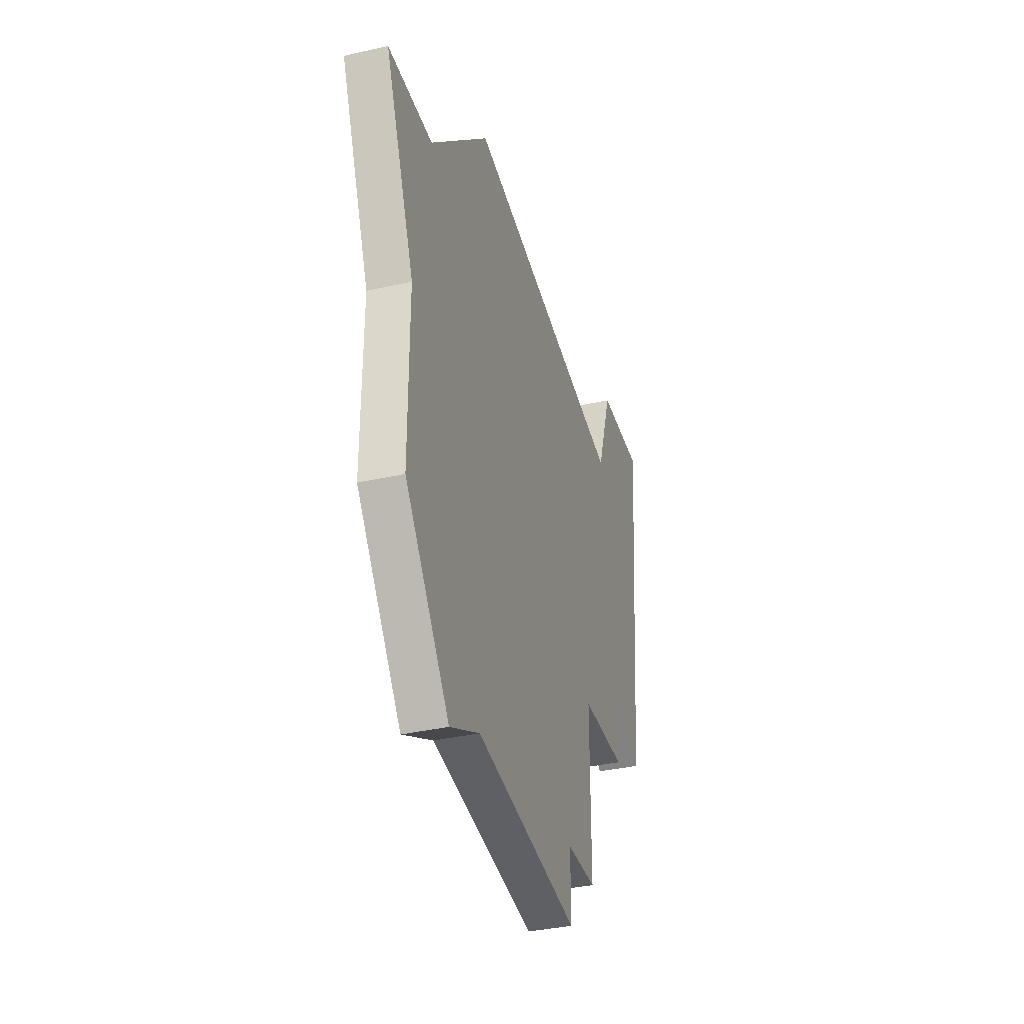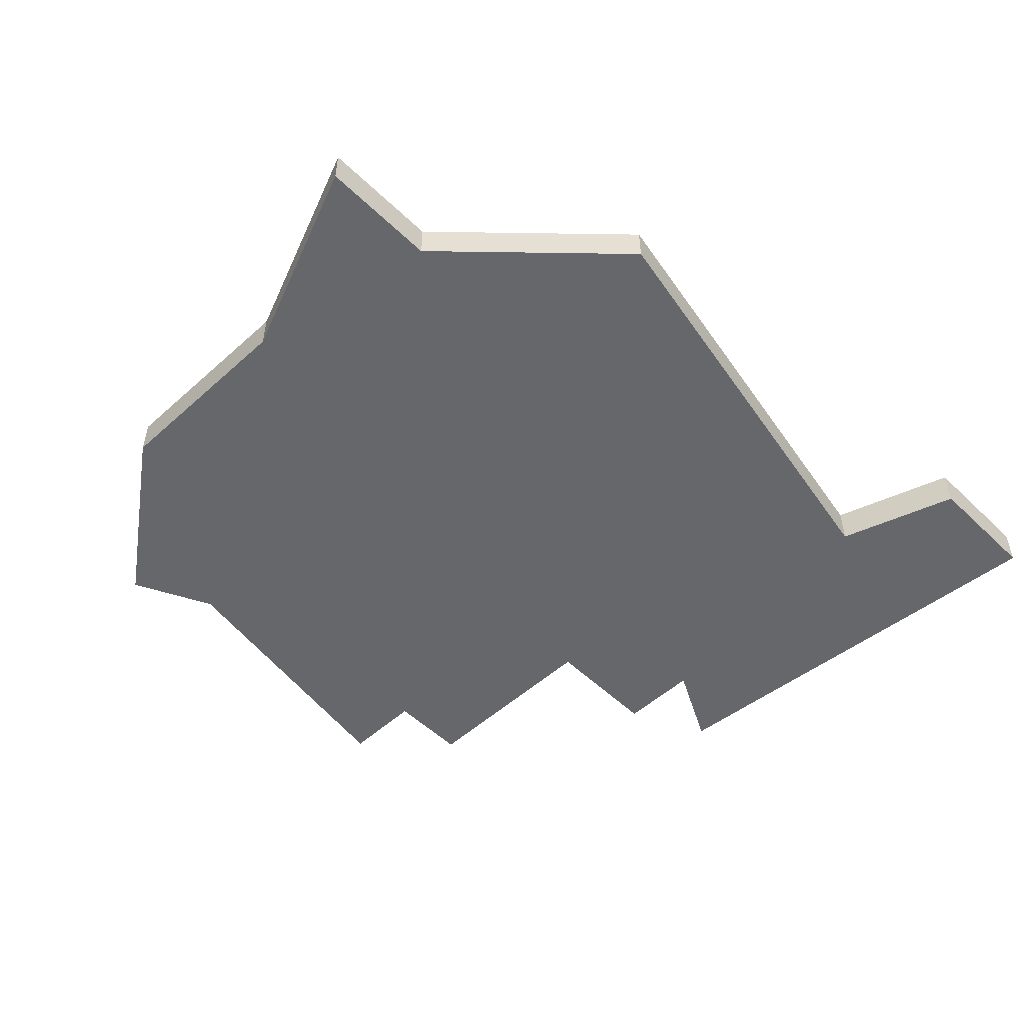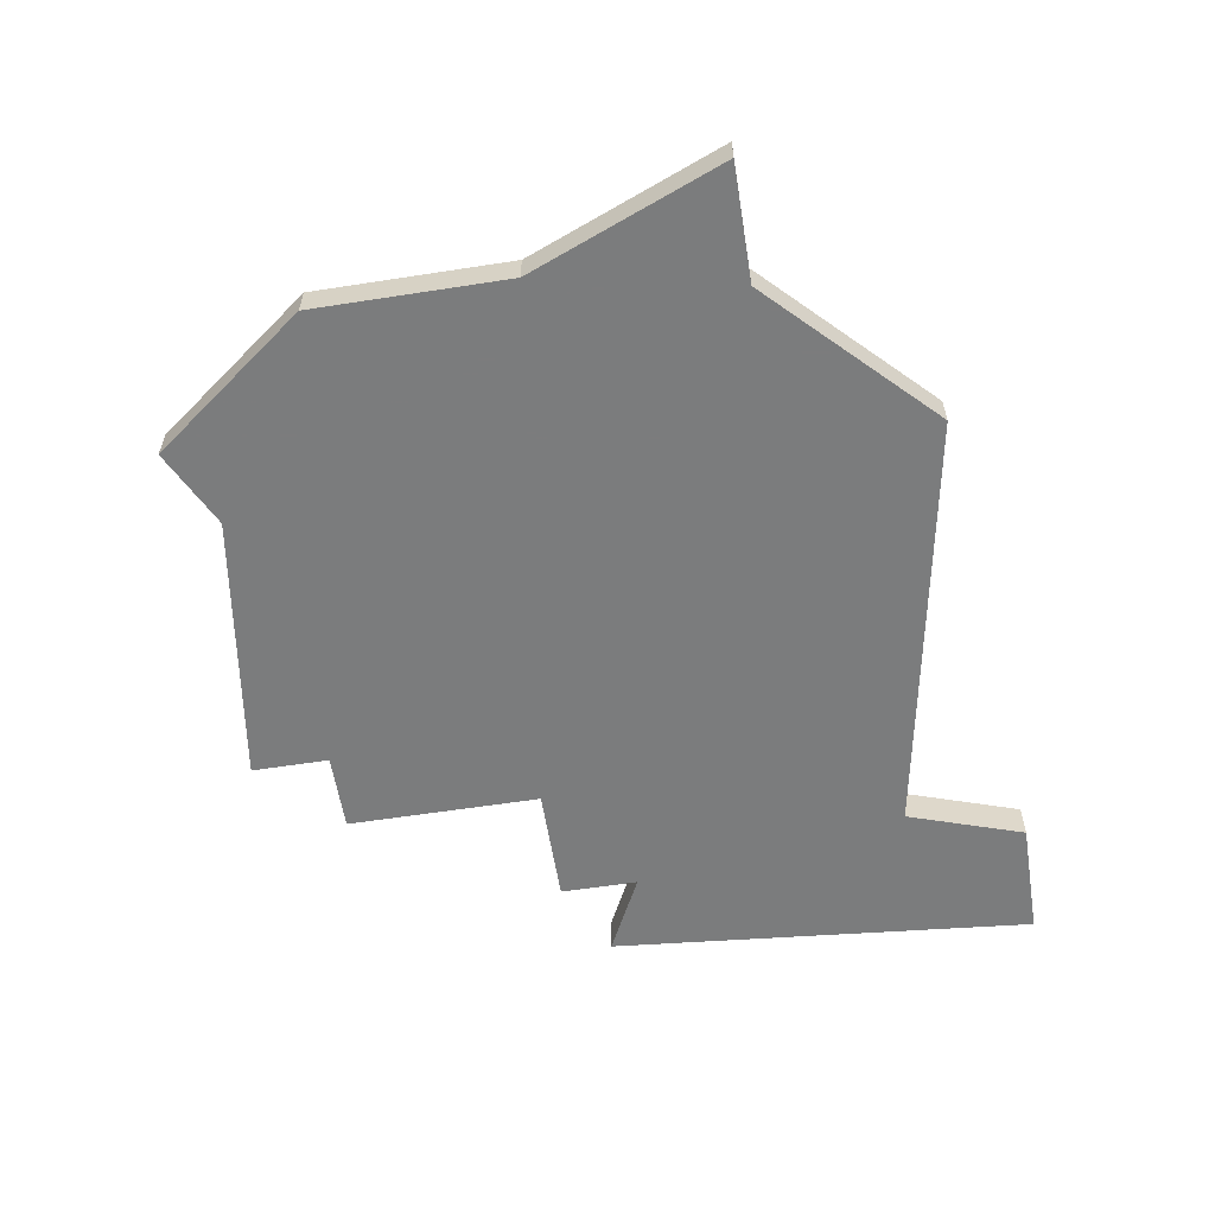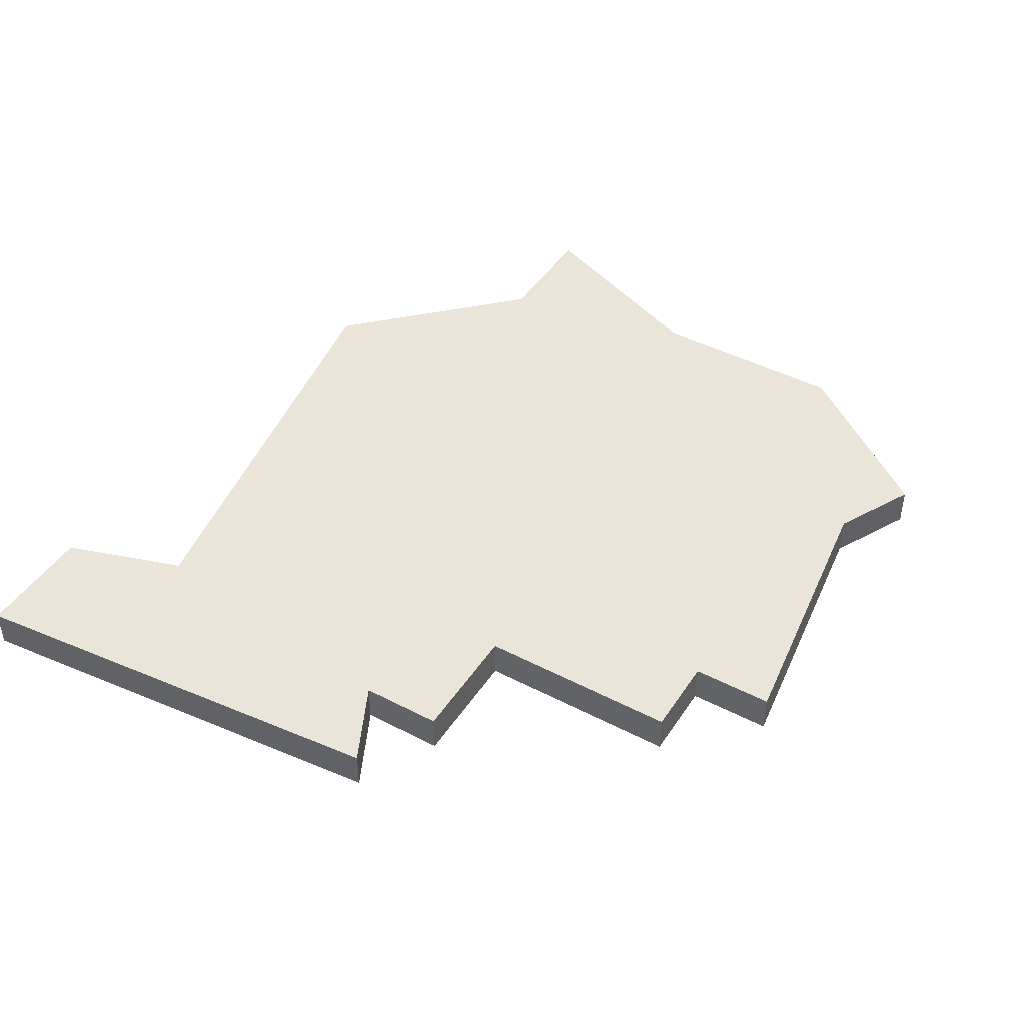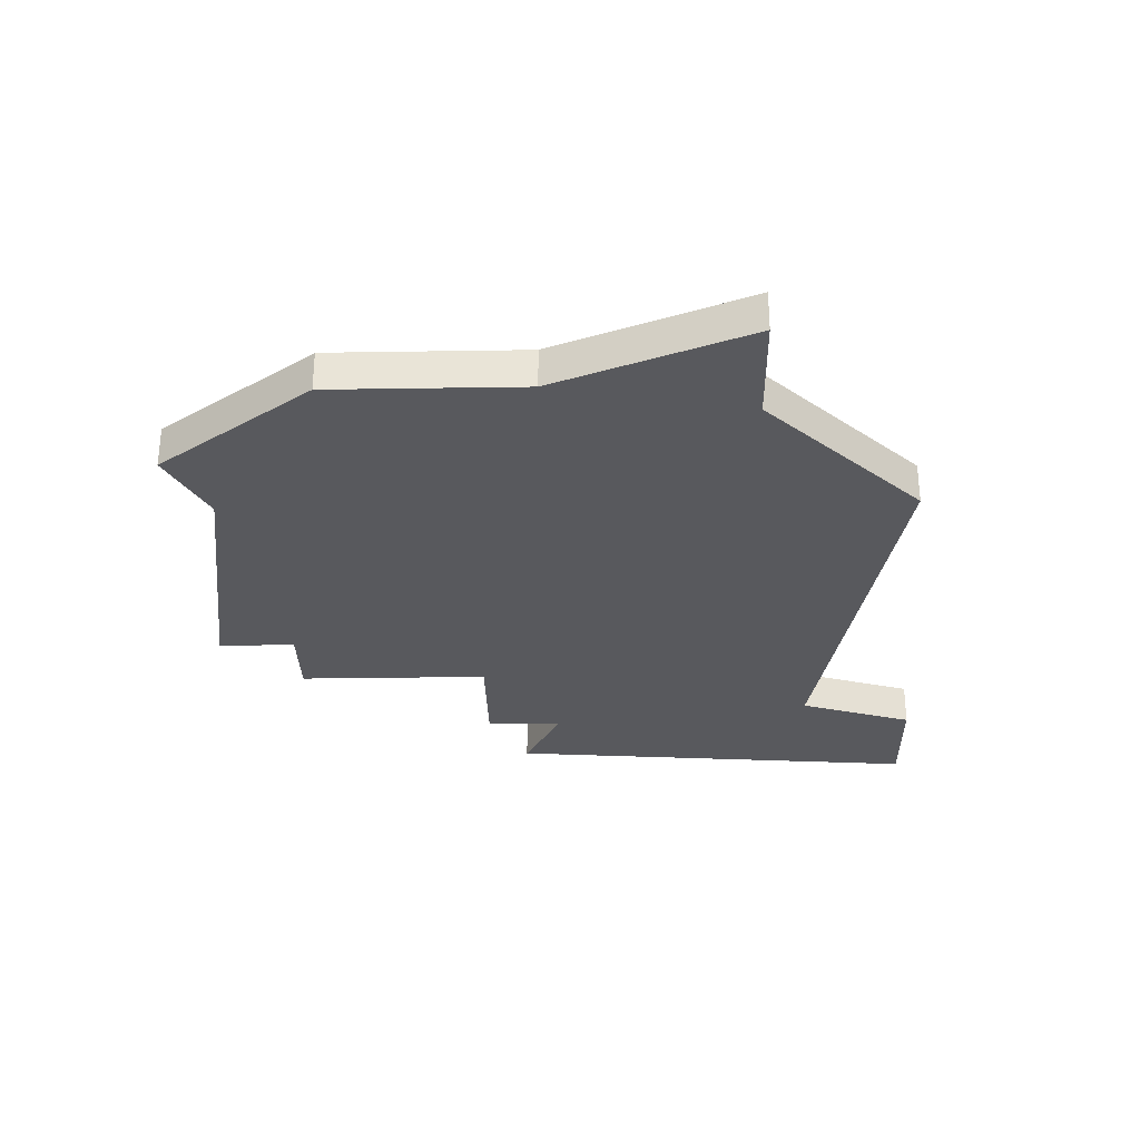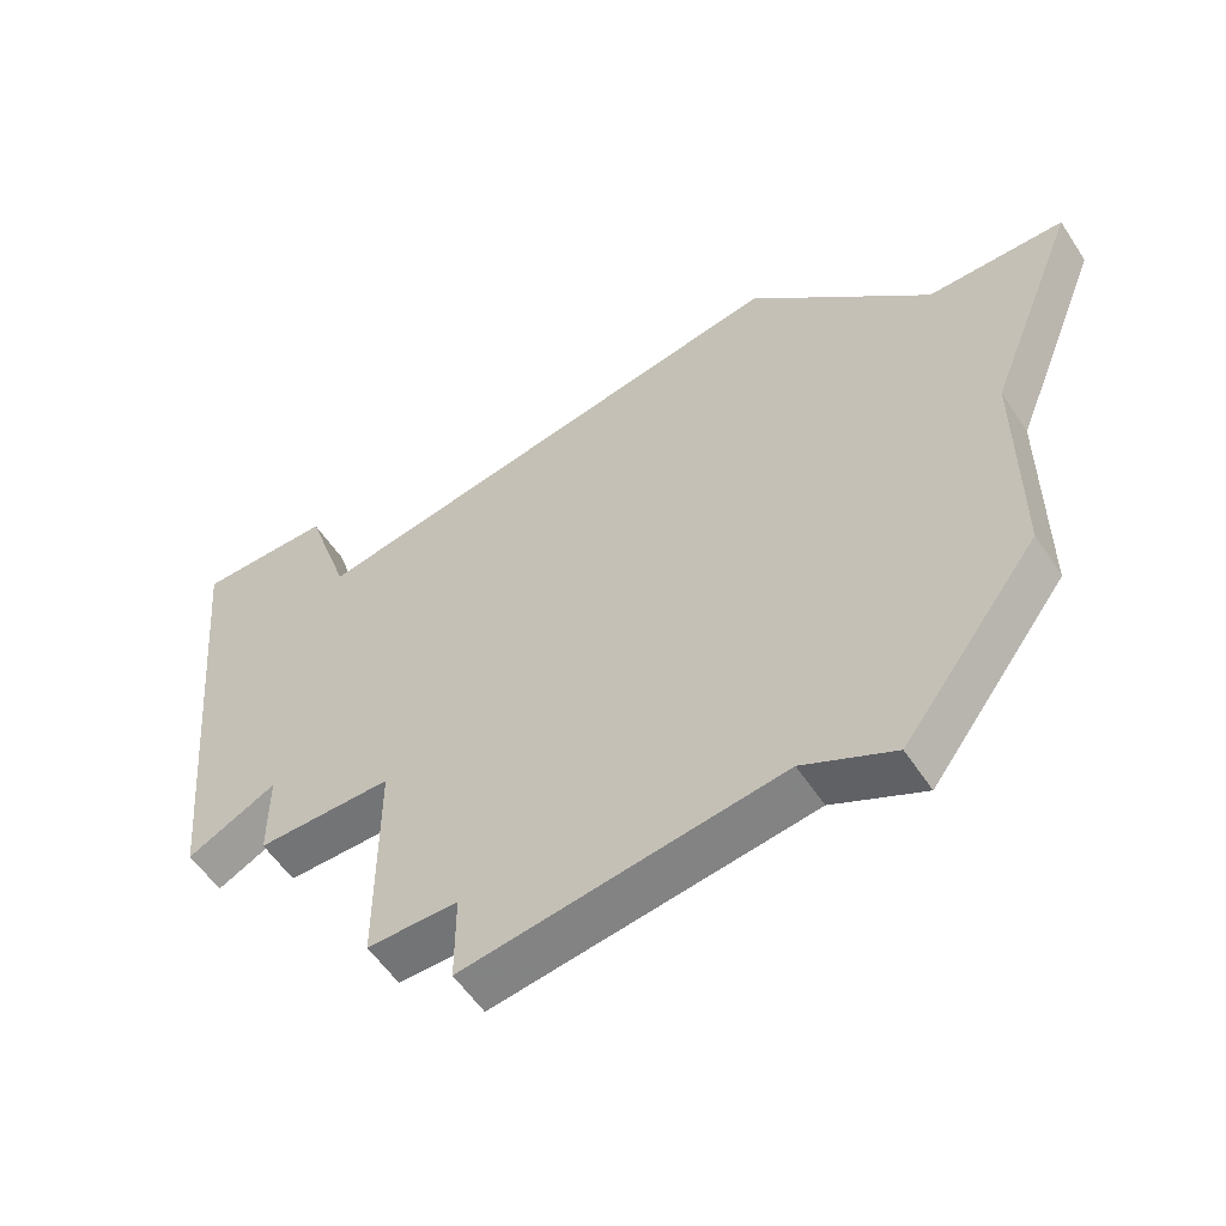
<metadata>
{"format":"obj","ext":"obj","renderer":"f3d","projection":"perspective","resolution":1024,"background":"white","views":[{"elev":-36.2,"azim":106.5,"up":"+Y"},{"elev":-52.2,"azim":134.1,"up":"+Z"},{"elev":-58.7,"azim":99.1,"up":"+Z"},{"elev":44.5,"azim":-58.8,"up":"+Z"},{"elev":-29.9,"azim":91.3,"up":"+Z"},{"elev":-56.1,"azim":32.9,"up":"+Y"}]}
</metadata>
<code>
v 3881 -961 0
v 3881 -961 1
v 3881 -978 0
v 3881 -978 1
v 3872 -977 0
v 3872 -977 1
v 3872 -972 0
v 3872 -972 1
v 3888 -965 0
v 3888 -965 1
v 3870 -963 0
v 3870 -963 1
v 3886 -975 0
v 3886 -975 1
v 3886 -970 0
v 3886 -970 1
v 3869 -960 0
v 3869 -960 1
v 3869 -970 0
v 3869 -970 1
v 3869 -972 0
v 3869 -972 1
v 3885 -965 0
v 3885 -965 1
v 3867 -971 0
v 3867 -971 1
v 3883 -979 0
v 3883 -979 1
v 3866 -960 0
v 3866 -960 1
v 3874 -977 0
v 3874 -977 1
v 3874 -979 0
v 3874 -979 1
f 31 5 7
f 7 21 19
f 29 11 25
f 19 25 11
f 29 17 11
f 11 7 19
f 11 1 7
f 3 33 31
f 13 27 3
f 7 15 3
f 1 23 7
f 23 9 15
f 23 15 7
f 15 13 3
f 7 3 31
f 8 6 32
f 20 22 8
f 26 12 30
f 12 26 20
f 12 18 30
f 20 8 12
f 8 2 12
f 32 34 4
f 4 28 14
f 4 16 8
f 8 24 2
f 16 10 24
f 8 16 24
f 4 14 16
f 32 4 8
f 24 10 23
f 23 10 9
f 2 24 1
f 1 24 23
f 12 2 11
f 11 2 1
f 18 12 17
f 17 12 11
f 30 18 29
f 29 18 17
f 26 30 25
f 25 30 29
f 20 26 19
f 19 26 25
f 22 20 21
f 21 20 19
f 8 22 7
f 7 22 21
f 6 8 5
f 5 8 7
f 32 6 31
f 31 6 5
f 34 32 33
f 33 32 31
f 4 34 3
f 3 34 33
f 28 4 27
f 27 4 3
f 14 28 13
f 13 28 27
f 10 16 9
f 9 16 15
f 16 14 15
f 15 14 13

</code>
